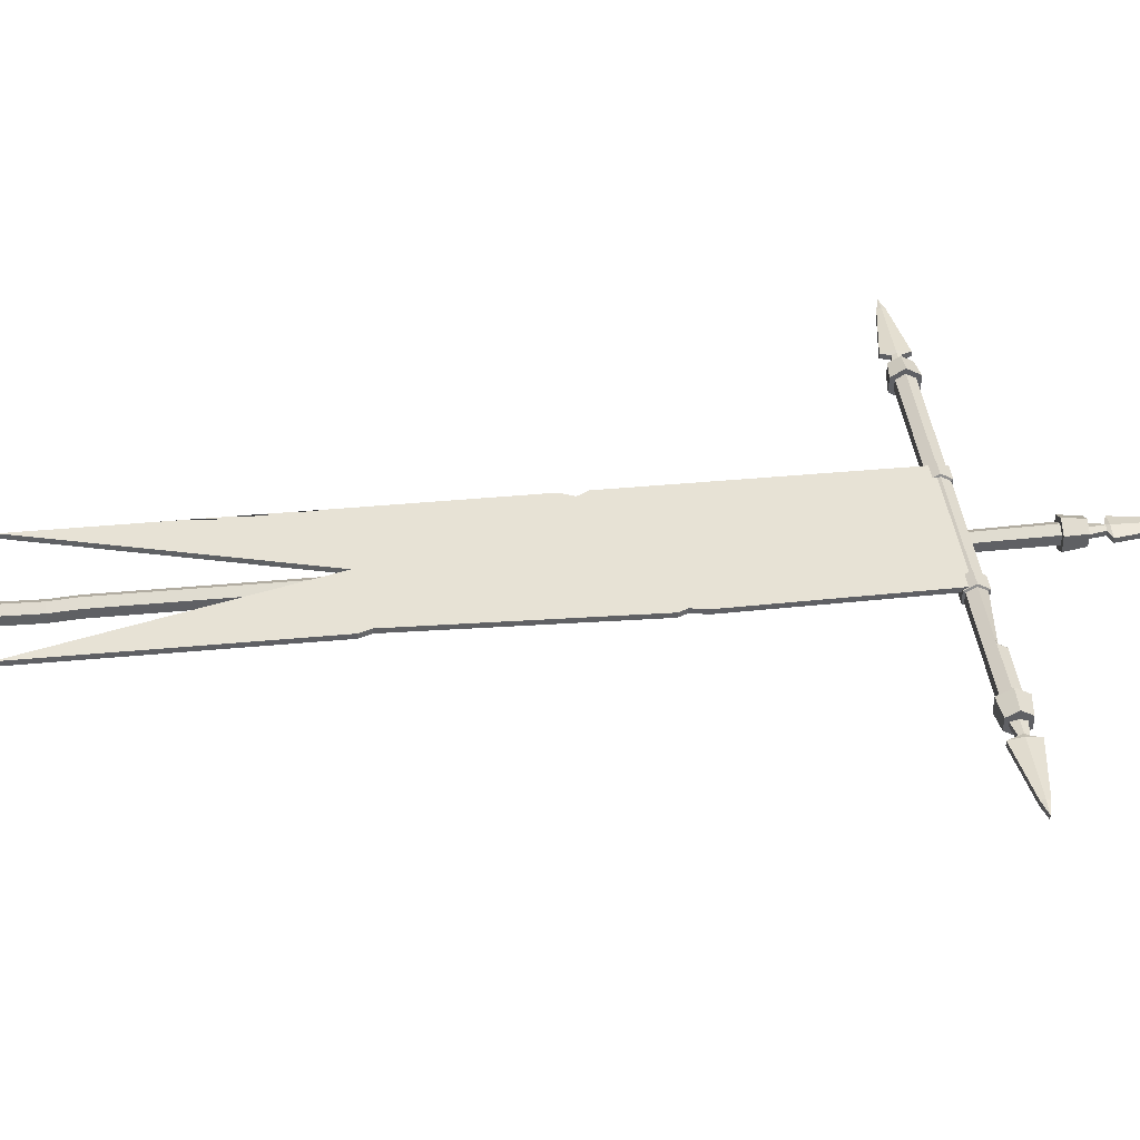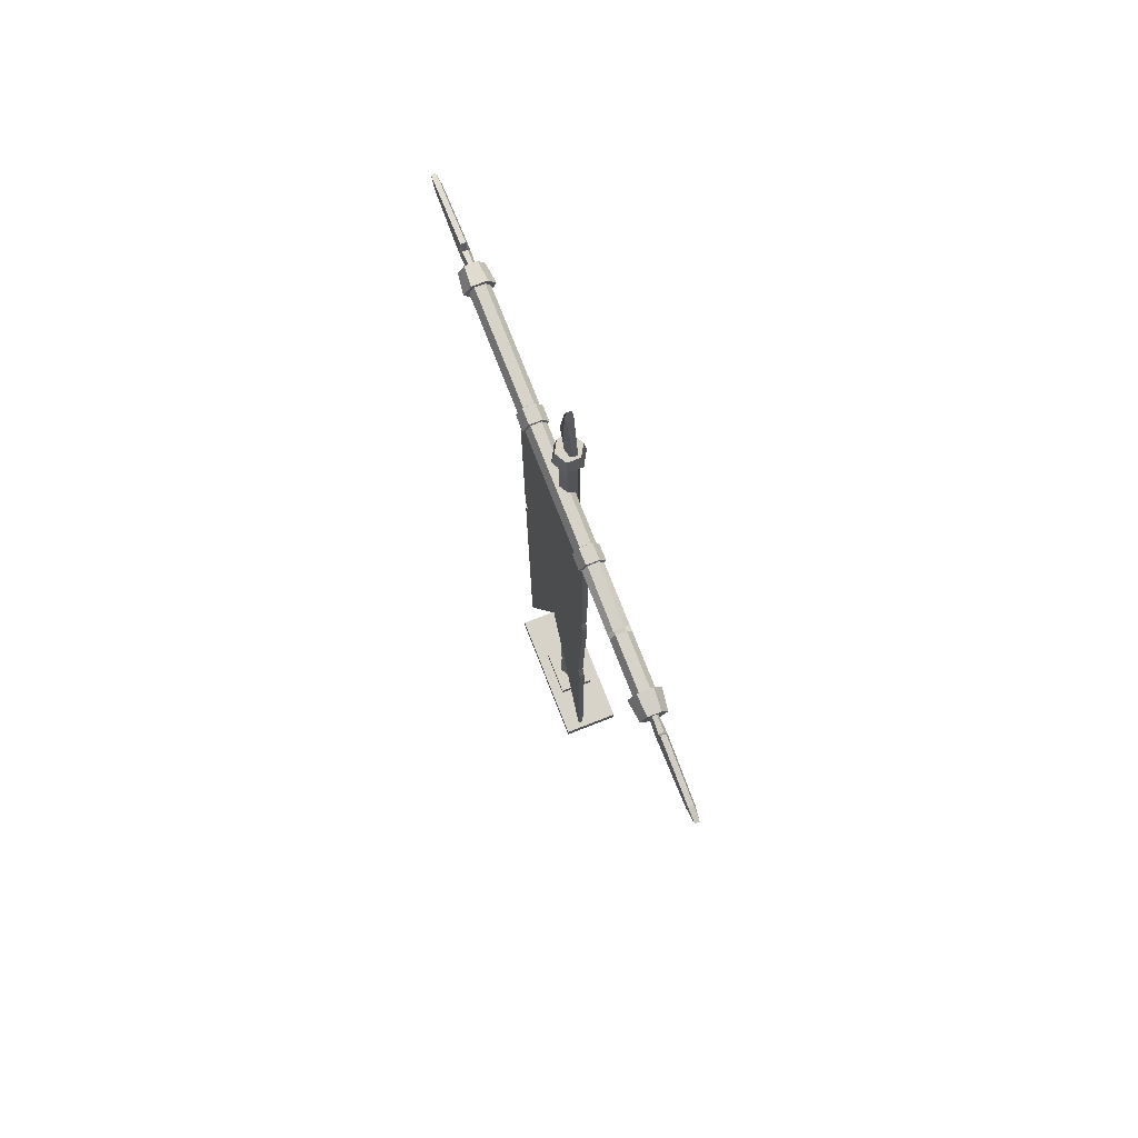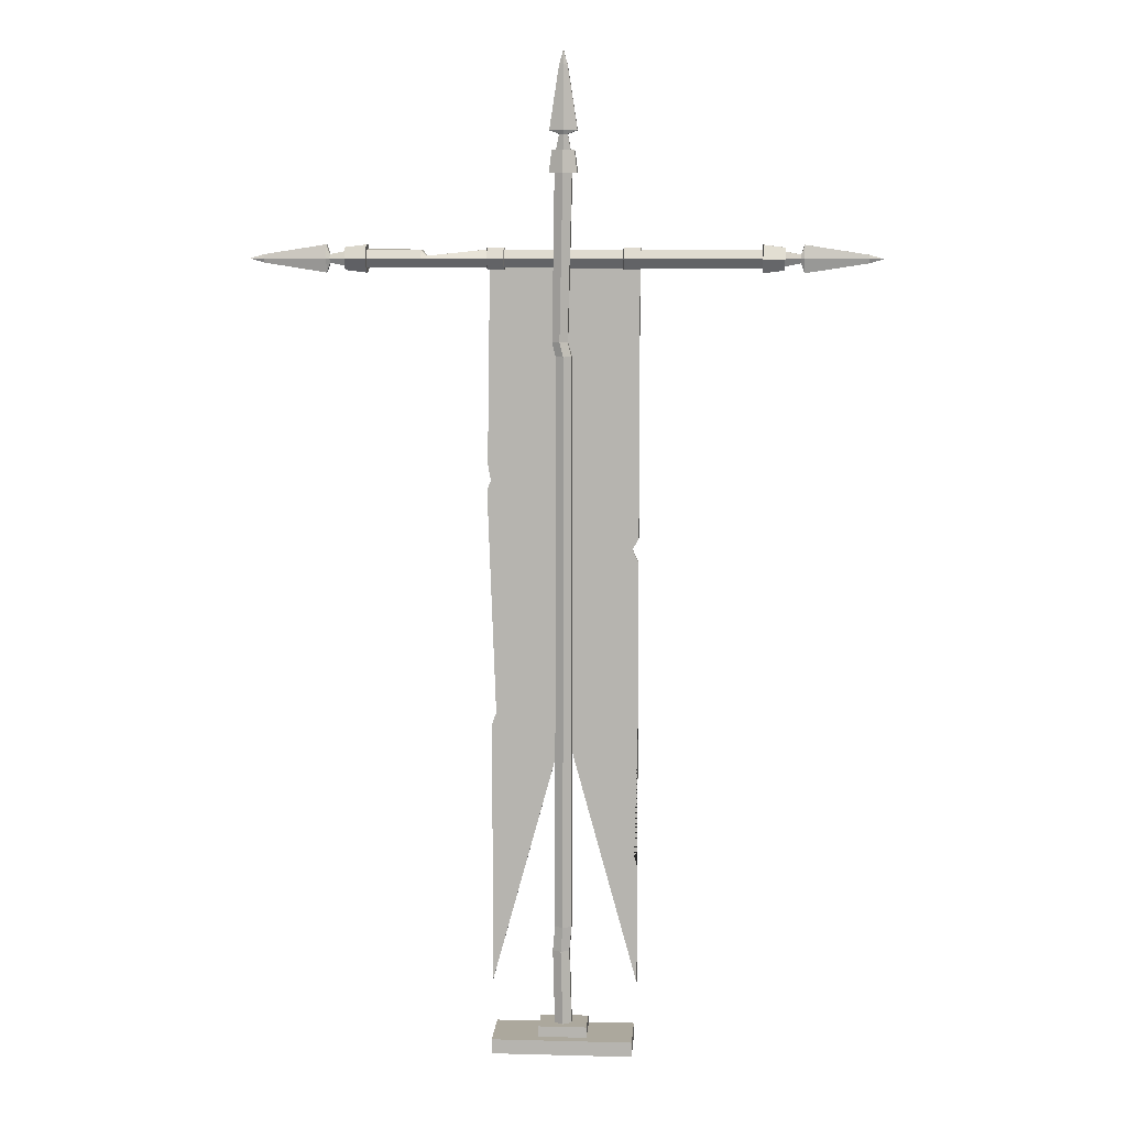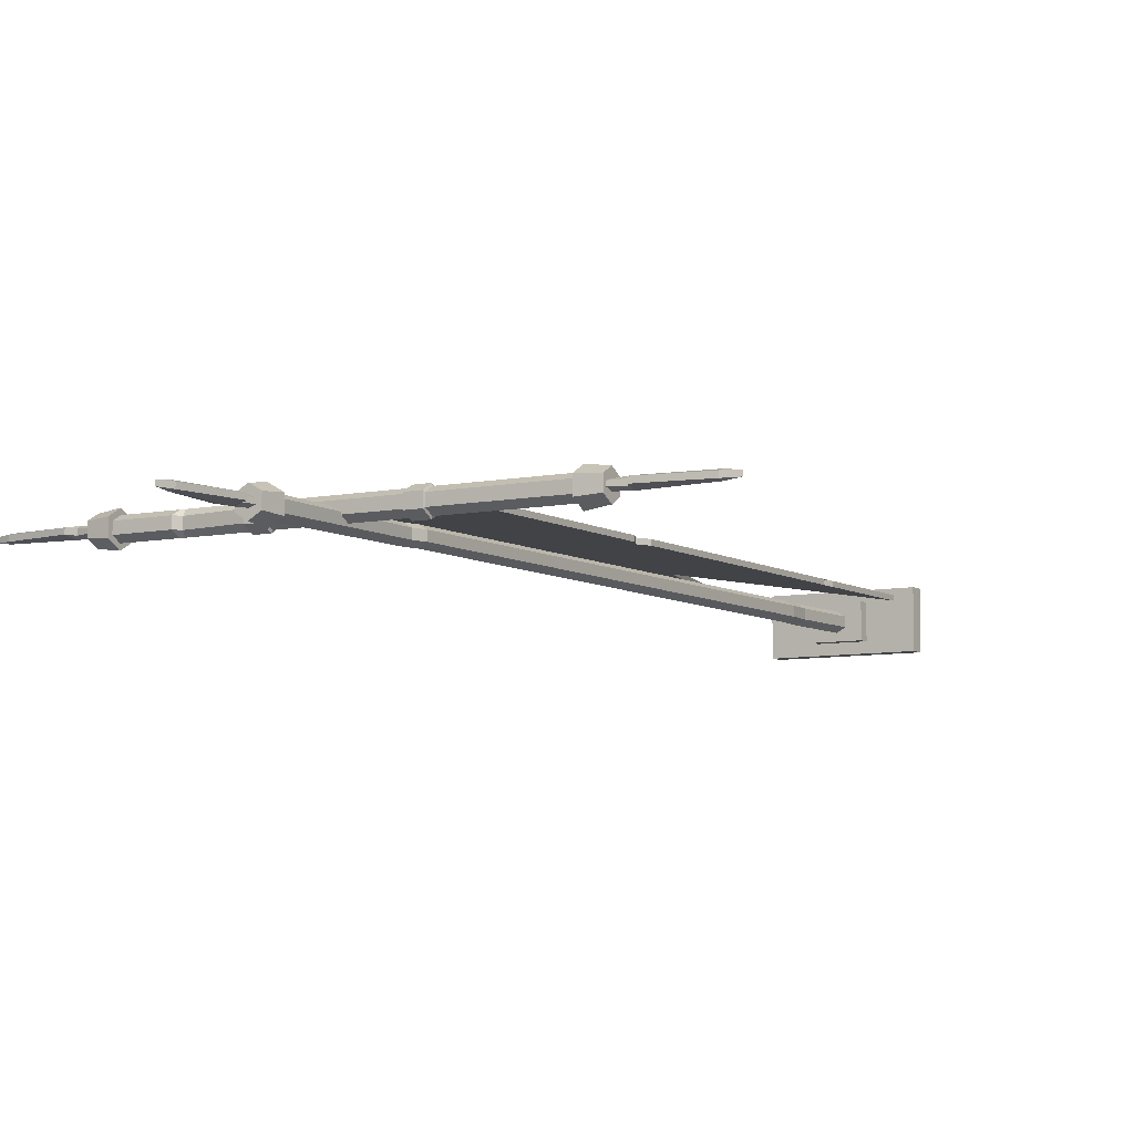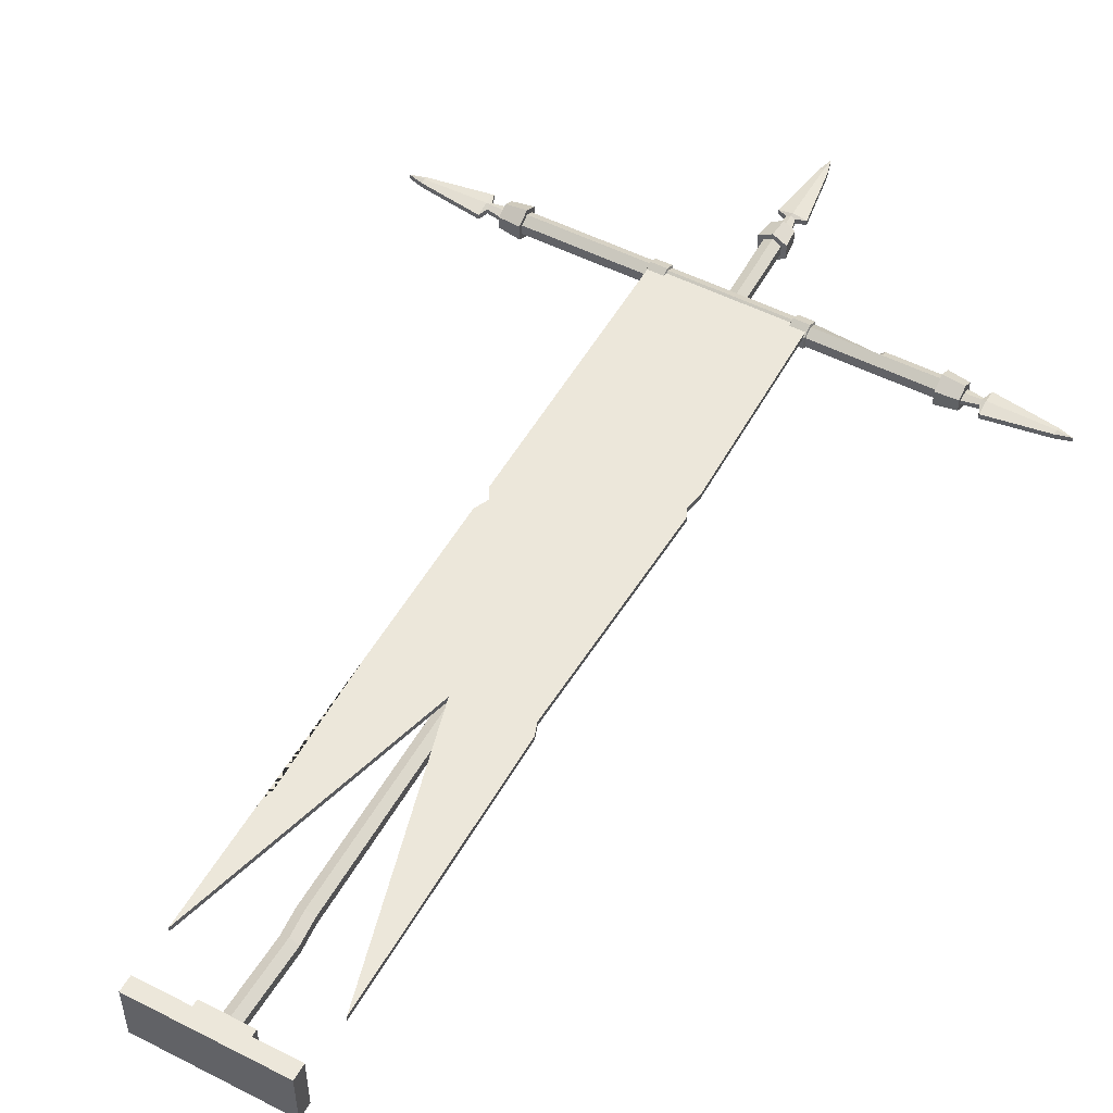
<metadata>
{"format":"obj","ext":"obj","renderer":"f3d","projection":"perspective","resolution":1024,"background":"white","views":[{"elev":40.5,"azim":83.4,"up":"+Z"},{"elev":75.9,"azim":68.6,"up":"+Y"},{"elev":8.6,"azim":-175.9,"up":"+Y"},{"elev":-7.1,"azim":-148.9,"up":"+Z"},{"elev":52.2,"azim":28.8,"up":"+Z"}]}
</metadata>
<code>
o Banner_Cylinder.010
v 0.7363 2.992 -0.000331
v 0.7363 3.044 -0.03017
v 0.7363 2.992 0.05935
v 0.7363 3.044 0.0892
v 0.7363 3.095 0.05935
v 0.7363 3.095 -0.000331
v 0.8169 3.001 0.005176
v 0.8169 3.044 -0.01916
v 0.8169 3.001 0.05385
v 0.8169 3.044 0.07818
v 0.8169 3.086 0.05385
v 0.8169 3.086 0.005176
v 0.8169 3.016 0.02149
v 0.8169 3.044 0.01347
v 0.8169 3.016 0.03753
v 0.8169 3.044 0.04555
v 0.8169 3.071 0.03753
v 0.8169 3.071 0.02149
v 0.8765 3.028 0.01982
v 0.8765 3.044 0.01014
v 0.8765 3.028 0.0392
v 0.8765 3.044 0.04889
v 0.8765 3.059 0.0392
v 0.8765 3.059 0.01982
v 0.8894 2.991 0.01982
v 0.8894 3.044 0.01014
v 0.8894 2.991 0.0392
v 0.8894 3.044 0.04889
v 0.8894 3.096 0.0392
v 0.8894 3.096 0.01982
v 1.124 3.028 0.01982
v 1.181 3.044 0.02073
v 1.124 3.028 0.0392
v 1.181 3.044 0.03829
v 1.124 3.059 0.0392
v 1.124 3.059 0.01982
v 1.126 3.044 0.04464
v 1.127 3.044 0.01441
v 0.7363 3.01 0.009998
v 0.7363 3.044 -0.009516
v 0.7363 3.01 0.04903
v 0.7363 3.044 0.06854
v 0.7363 3.077 0.04903
v 0.7363 3.077 0.009998
v 0.2204 3.01 0.04903
v 0.2204 3.01 0.009998
v 0.2204 3.077 0.009998
v 0.2204 3.077 0.04903
v 0.2204 3.044 0.06854
v 0.2204 3.044 -0.009516
v 0.2868 3.01 0.009998
v 0.2868 3.077 0.04903
v 0.2868 3.044 -0.009516
v 0.2868 3.01 0.04903
v 0.2868 3.077 0.009998
v 0.2868 3.044 0.06854
v 0.2843 3.002 0.05321
v 0.2229 3.002 0.05321
v 0.2843 3.085 0.005812
v 0.2229 3.085 0.005812
v 0.2843 3.044 0.07691
v 0.2229 3.044 0.07691
v 0.2229 3.085 0.05321
v 0.2229 3.044 -0.01789
v 0.2229 3.002 0.005812
v 0.2843 3.002 0.005812
v 0.2843 3.085 0.05321
v 0.2843 3.044 -0.01789
v -0.7363 2.992 -0.000331
v -0.7363 3.044 -0.03017
v -0.7363 2.992 0.05935
v -0.7363 3.044 0.0892
v -0.7363 3.095 0.05935
v -0.7363 3.095 -0.000331
v -0.8169 3.001 0.005176
v -0.8169 3.044 -0.01916
v -0.8169 3.001 0.05385
v -0.8169 3.044 0.07818
v -0.8169 3.086 0.05385
v -0.8169 3.086 0.005176
v -0.8169 3.016 0.02149
v -0.8169 3.044 0.01347
v -0.8169 3.016 0.03753
v -0.8169 3.044 0.04555
v -0.8169 3.071 0.03753
v -0.8169 3.071 0.02149
v -0.8765 3.028 0.01982
v -0.8765 3.044 0.01014
v -0.8765 3.028 0.0392
v -0.8765 3.044 0.04889
v -0.8765 3.059 0.0392
v -0.8765 3.059 0.01982
v -0.8894 2.991 0.01982
v -0.8894 3.044 0.01014
v -0.8894 2.991 0.0392
v -0.8894 3.044 0.04889
v -0.8894 3.096 0.0392
v -0.8894 3.096 0.01982
v -1.124 3.028 0.01982
v -1.181 3.044 0.02073
v -1.124 3.028 0.0392
v -1.181 3.044 0.03829
v -1.124 3.059 0.0392
v -1.124 3.059 0.01982
v -1.126 3.044 0.04464
v -1.127 3.044 0.01441
v -0.7363 3.01 0.009998
v -0.7363 3.044 -0.009516
v -0.7363 3.01 0.04903
v -0.7363 3.044 0.06854
v -0.7363 3.077 0.04903
v -0.7363 3.077 0.009998
v -0.2204 3.01 0.04903
v -0.2204 3.01 0.009998
v -0.2204 3.077 0.009998
v -0.2204 3.077 0.04903
v -0.2204 3.044 0.06854
v -0.2204 3.044 -0.009516
v -0.2868 3.01 0.009998
v -0.2868 3.077 0.04903
v -0.2868 3.044 -0.009516
v -0.2868 3.01 0.04903
v -0.2868 3.077 0.009998
v -0.2868 3.044 0.06854
v -0.2843 3.002 0.05321
v -0.2229 3.002 0.05321
v -0.2843 3.085 0.005812
v -0.2229 3.085 0.005812
v -0.2843 3.044 0.07691
v -0.2229 3.044 0.07691
v -0.2229 3.085 0.05321
v -0.2229 3.044 -0.01789
v -0.2229 3.002 0.005812
v -0.2843 3.002 0.005812
v -0.2843 3.085 0.05321
v -0.2843 3.044 -0.01789
v 0 3.01 0.009998
v 0 3.044 -0.009516
v 0 3.01 0.04903
v 0 3.044 0.06854
v 0 3.077 0.04903
v 0 3.077 0.009998
v -0.2822 3.039 0.06347
v 0.2787 3.039 0.06347
v -0.2822 1.268 0.06347
v 0.2787 1.268 0.06347
v -0.001721 3.039 0.06347
v -0.001721 1.268 0.06347
v 0.2787 0.2487 0.06347
v -0.2822 0.2487 0.06347
v -0.2822 1.268 0.04416
v -0.2822 3.039 0.04416
v -0.001721 3.039 0.04416
v 0.2787 3.039 0.04416
v 0.2787 1.268 0.04416
v -0.001721 1.268 0.04416
v 0.2787 0.2487 0.04416
v -0.2822 0.2487 0.04416
v -0.2822 1.314 0.06347
v 0.262 1.314 0.06347
v -0.001721 1.314 0.06347
v -0.2822 1.314 0.04416
v 0.262 1.314 0.04416
v -0.001721 1.314 0.04416
v -0.2822 1.898 0.06347
v -0.2822 1.898 0.04416
v 0.2935 2.176 0.06347
v -0.001721 2.176 0.06347
v 0.2935 2.176 0.04416
v -0.001721 2.176 0.04416
v -0.2584 1.952 0.06347
v -0.2584 1.952 0.04416
v 0.2784 2.209 0.06347
v -0.001721 2.209 0.06347
v 0.2784 2.209 0.04416
v -0.001721 2.209 0.04416
v -0.2822 1.994 0.06347
v -0.2822 1.994 0.04416
v 0.2901 2.272 0.06347
v -0.001721 2.272 0.06347
v 0.2901 2.272 0.04416
v -0.001721 2.272 0.04416
v -0.2704 0.7585 0.06347
v -0.2704 0.7585 0.04416
v -0.2822 0.7124 0.04416
v -0.2822 0.7152 0.06347
v -0.2822 0.7725 0.04416
v -0.2822 0.778 0.06347
v 0 0.09841 -0.03724
v 0 3.358 -0.03724
v 0.03225 0.09841 -0.01862
v 0.03225 3.358 -0.01862
v 0.03225 0.09841 0.01862
v 0.03225 3.358 0.01862
v -0 0.09841 0.03724
v -0 3.358 0.03724
v -0.03225 0.09841 0.01862
v -0.03225 3.358 0.01862
v -0.03225 0.09841 -0.01862
v -0.03225 3.358 -0.01862
v 0.05169 3.358 -0.02984
v 0 3.358 -0.05969
v 0.05169 3.358 0.02984
v 0 3.358 0.05969
v -0.05169 3.358 0.02984
v -0.05169 3.358 -0.02984
v 0.04215 3.439 -0.02434
v -0 3.439 -0.04867
v 0.04215 3.439 0.02434
v -0 3.439 0.04867
v -0.04215 3.439 0.02434
v -0.04215 3.439 -0.02434
v 0.02737 3.439 -0.008021
v -0 3.439 -0.01604
v 0.02737 3.439 0.008021
v -0 3.439 0.01604
v -0.02737 3.439 0.008021
v -0.02737 3.439 -0.008021
v 0.01593 3.498 -0.009687
v -0 3.498 -0.01937
v 0.01593 3.498 0.009687
v -0 3.498 0.01937
v -0.01593 3.498 0.009687
v -0.01593 3.498 -0.009687
v 0.0521 3.511 -0.009687
v -0 3.511 -0.01937
v 0.0521 3.511 0.009687
v -0 3.511 0.01937
v -0.0521 3.511 0.009687
v -0.0521 3.511 -0.009687
v 0.01575 3.746 -0.009687
v -0 3.802 -0.008782
v 0.01575 3.746 0.009687
v -0 3.802 0.008782
v -0.01575 3.746 0.009687
v -0.01575 3.746 -0.009687
v -0 3.747 0.01513
v -0 3.749 -0.01511
v 0.01246 2.736 -0.03338
v 0.04137 2.736 -0.01669
v 0.04137 2.736 0.01669
v 0.01246 2.736 0.03338
v -0.01644 2.736 0.01669
v -0.01644 2.736 -0.01669
v 0.02783 2.682 -0.01673
v 0.02783 2.682 0.01673
v -0.001141 2.682 0.03345
v -0.03011 2.682 0.01673
v -0.03011 2.682 -0.01673
v -0.001141 2.682 -0.03345
v 0.03999 0.3927 -0.0184
v 0.03999 0.3927 0.0184
v 0.008114 0.3927 0.0368
v -0.02376 0.3927 0.0184
v -0.02376 0.3927 -0.0184
v 0.008114 0.3927 -0.0368
v -0.000172 0.4885 -0.03667
v 0.03158 0.4885 -0.01833
v 0.03158 0.4885 0.01833
v -0.000172 0.4885 0.03667
v -0.03193 0.4885 0.01833
v -0.03193 0.4885 -0.01833
v -0.2698 0.003701 0.1096
v -0.2698 0.06054 0.1096
v -0.2698 0.003701 -0.1096
v -0.2698 0.06054 -0.1096
v 0.2698 0.003701 0.1096
v 0.2698 0.06054 0.1096
v 0.2698 0.003701 -0.1096
v 0.2698 0.06054 -0.1096
v -0.0929 0.06054 0.06737
v -0.0929 0.06054 -0.06737
v 0.0929 0.06054 -0.06737
v 0.0929 0.06054 0.06737
v -0.0929 0.1022 0.06737
v -0.0929 0.1022 -0.06737
v 0.0929 0.1022 -0.06737
v 0.0929 0.1022 0.06737
v 0.5116 3.01 0.009998
v 0.5116 3.053 0.04903
v 0.5116 3.044 -0.009516
v 0.5116 3.01 0.04903
v 0.5116 3.053 0.009998
v 0.5116 3.044 0.06854
v 0.5315 3.01 0.009998
v 0.5315 3.077 0.04903
v 0.5315 3.044 -0.009516
v 0.5315 3.01 0.04903
v 0.5315 3.077 0.009998
v 0.5315 3.044 0.06854
f 46 45 139 137
f 48 47 142 141
f 45 49 140 139
f 50 46 137 138
f 47 50 138 142
f 49 48 141 140
f 279 282 54 51
f 280 283 55 52
f 282 284 56 54
f 281 279 51 53
f 283 281 53 55
f 284 280 52 56
f 114 137 139 113
f 116 141 142 115
f 113 139 140 117
f 118 138 137 114
f 115 142 138 118
f 117 140 141 116
f 107 119 122 109
f 111 120 123 112
f 109 122 124 110
f 108 121 119 107
f 112 123 121 108
f 110 124 120 111
f 239 190 192 240
f 240 192 194 241
f 241 194 196 242
f 242 196 198 243
f 243 198 200 244
f 244 200 190 239
f 189 191 193 195 197 199
f 249 244 239 250
f 248 243 244 249
f 247 242 243 248
f 246 241 242 247
f 245 240 241 246
f 250 239 240 245
f 257 250 245 258
f 258 245 246 259
f 259 246 247 260
f 260 247 248 261
f 261 248 249 262
f 262 249 250 257
f 199 255 256 189
f 197 254 255 199
f 195 253 254 197
f 193 252 253 195
f 191 251 252 193
f 189 256 251 191
f 255 262 257 256
f 254 261 262 255
f 253 260 261 254
f 252 259 260 253
f 251 258 259 252
f 256 257 258 251
f 290 286 280 284
f 289 287 281 283
f 287 285 279 281
f 288 290 284 282
f 286 289 283 280
f 285 288 282 279
f 39 41 288 285
f 43 44 289 286
f 41 42 290 288
f 40 39 285 287
f 44 40 287 289
f 42 43 286 290
f 2 6 12 8
f 12 11 17 18
f 5 4 10 11
f 3 1 7 9
f 6 5 11 12
f 4 3 9 10
f 1 2 8 7
f 14 18 24 20
f 10 9 15 16
f 7 8 14 13
f 8 12 18 14
f 11 10 16 17
f 9 7 13 15
f 24 23 29 30
f 17 16 22 23
f 15 13 19 21
f 18 17 23 24
f 16 15 21 22
f 13 14 20 19
f 29 28 37 35
f 22 21 27 28
f 19 20 26 25
f 20 24 30 26
f 23 22 28 29
f 21 19 25 27
f 31 32 34 33
f 27 25 31 33
f 30 29 35 36
f 28 27 33 37
f 25 26 38 31
f 26 30 36 38
f 34 32 36 35
f 37 33 34
f 35 37 34
f 38 36 32
f 31 38 32
f 5 6 44 43
f 3 4 42 41
f 2 1 39 40
f 6 2 40 44
f 4 5 43 42
f 1 3 41 39
f 70 76 80 74
f 80 86 85 79
f 73 79 78 72
f 71 77 75 69
f 74 80 79 73
f 72 78 77 71
f 69 75 76 70
f 82 88 92 86
f 78 84 83 77
f 75 81 82 76
f 76 82 86 80
f 79 85 84 78
f 77 83 81 75
f 92 98 97 91
f 85 91 90 84
f 83 89 87 81
f 86 92 91 85
f 84 90 89 83
f 81 87 88 82
f 97 103 105 96
f 90 96 95 89
f 87 93 94 88
f 88 94 98 92
f 91 97 96 90
f 89 95 93 87
f 99 101 102 100
f 95 101 99 93
f 98 104 103 97
f 96 105 101 95
f 93 99 106 94
f 94 106 104 98
f 102 103 104 100
f 105 102 101
f 103 102 105
f 106 100 104
f 99 100 106
f 73 111 112 74
f 71 109 110 72
f 70 108 107 69
f 74 112 108 70
f 72 110 111 73
f 69 107 109 71
f 200 198 205 206
f 202 206 212 208
f 192 190 202 201
f 196 194 203 204
f 190 200 206 202
f 198 196 204 205
f 194 192 201 203
f 212 211 217 218
f 205 204 210 211
f 203 201 207 209
f 206 205 211 212
f 204 203 209 210
f 201 202 208 207
f 214 218 224 220
f 210 209 215 216
f 207 208 214 213
f 208 212 218 214
f 211 210 216 217
f 209 207 213 215
f 224 223 229 230
f 217 216 222 223
f 215 213 219 221
f 218 217 223 224
f 216 215 221 222
f 213 214 220 219
f 229 228 237 235
f 222 221 227 228
f 219 220 226 225
f 220 224 230 226
f 223 222 228 229
f 221 219 225 227
f 231 232 234 233
f 227 225 231 233
f 230 229 235 236
f 228 227 233 237
f 225 226 238 231
f 226 230 236 238
f 234 232 236 235
f 237 233 234
f 235 237 234
f 238 236 232
f 231 238 232
f 271 274 278 275
f 277 276 275 278
f 273 272 276 277
f 274 273 277 278
f 272 271 275 276
f 54 56 61 57
f 48 49 62 63
f 56 52 67 61
f 49 45 58 62
f 52 55 59 67
f 55 53 68 59
f 61 67 63 62
f 59 68 64 60
f 68 66 65 64
f 57 61 62 58
f 67 59 60 63
f 66 57 58 65
f 47 48 63 60
f 50 47 60 64
f 53 51 66 68
f 45 46 65 58
f 51 54 57 66
f 46 50 64 65
f 122 125 129 124
f 116 131 130 117
f 124 129 135 120
f 117 130 126 113
f 120 135 127 123
f 123 127 136 121
f 129 130 131 135
f 127 128 132 136
f 136 132 133 134
f 125 126 130 129
f 135 131 128 127
f 134 133 126 125
f 115 128 131 116
f 118 132 128 115
f 121 136 134 119
f 113 126 133 114
f 119 134 125 122
f 114 133 132 118
f 161 148 146 160
f 159 145 148 161
f 148 149 146
f 145 188 183 186 150 148
f 164 163 155 156
f 162 164 156 151
f 156 155 157
f 151 156 158 185 184 187
f 144 154 153 147
f 150 158 156 148
f 183 184 185 186
f 147 153 152 143
f 179 181 154 144
f 159 162 151 145
f 148 156 157 149
f 149 157 155 146
f 165 166 162 159
f 146 155 163 160
f 166 170 164 162
f 170 169 163 164
f 165 159 161 168
f 168 161 160 167
f 174 168 167 173
f 171 165 168 174
f 176 175 169 170
f 172 176 170 166
f 171 172 166 165
f 160 163 169 167
f 177 178 172 171
f 178 182 176 172
f 182 181 175 176
f 177 171 174 180
f 180 174 173 179
f 167 169 175 173
f 147 180 179 144
f 143 177 180 147
f 153 154 181 182
f 152 153 182 178
f 143 152 178 177
f 173 175 181 179
f 145 151 187 188
f 186 185 158 150
f 188 187 184 183
f 263 264 266 265
f 265 266 270 269
f 269 270 268 267
f 267 268 264 263
f 265 269 267 263
f 268 270 273 274
f 266 264 271 272
f 264 268 274 271
f 270 266 272 273

</code>
